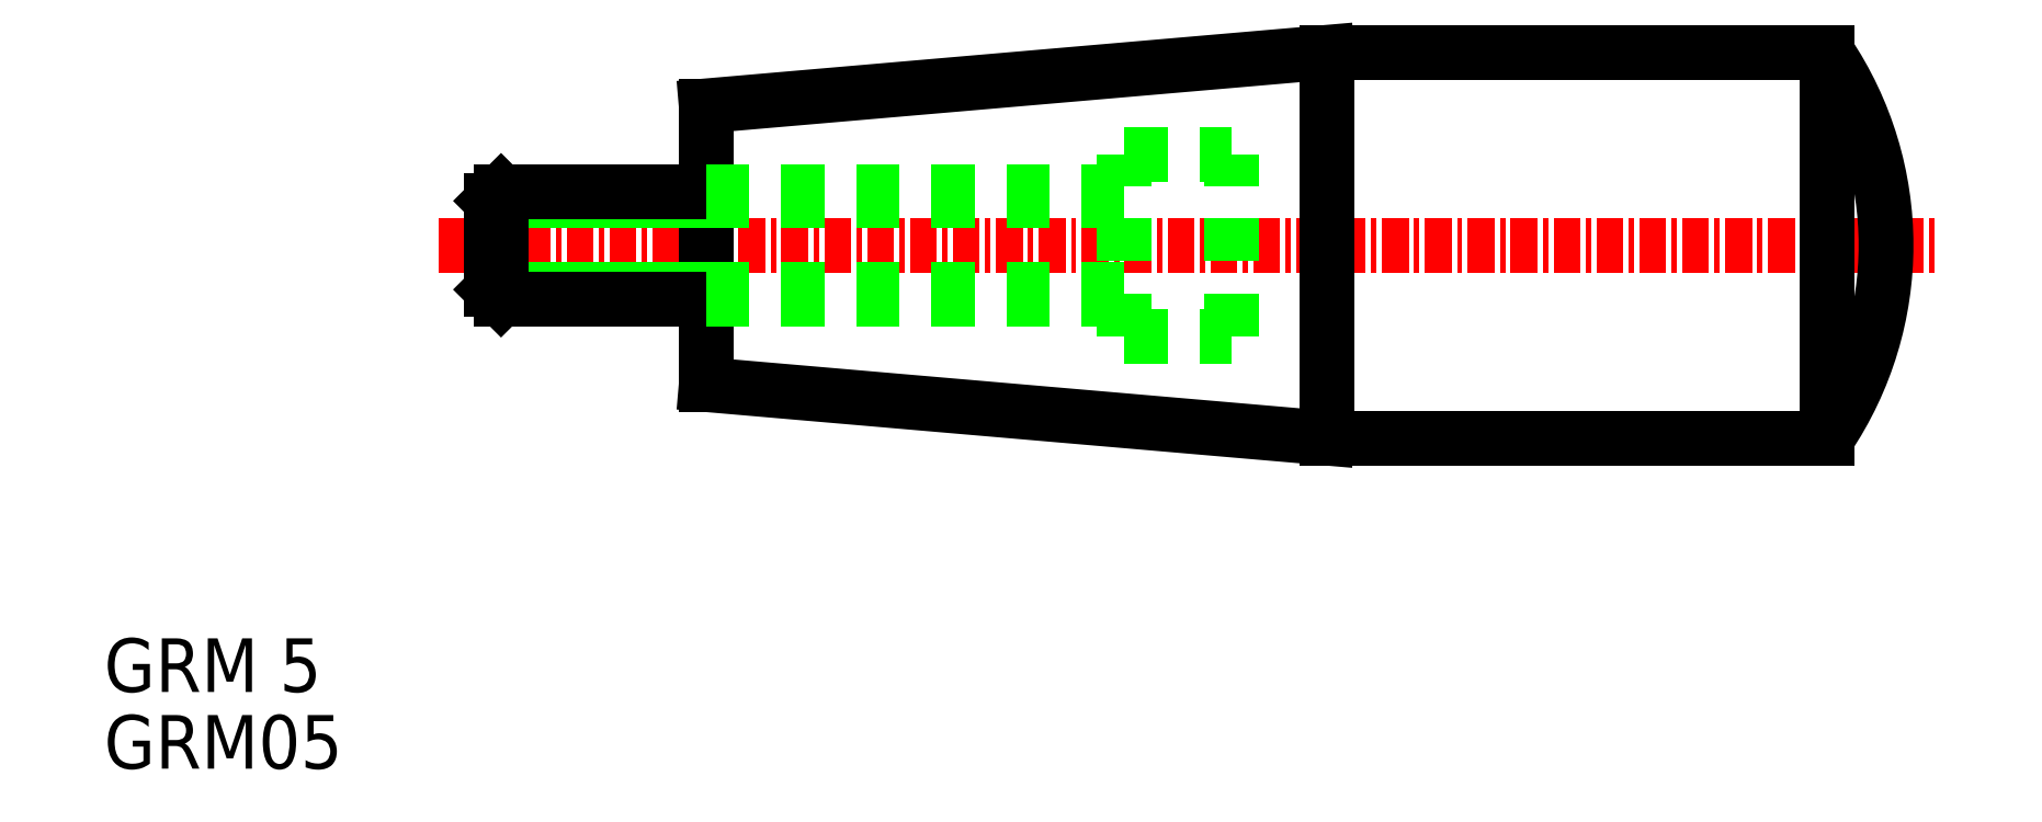
<metadata>
{"format":"dxf","ext":"dxf","renderer":"ezdxf+matplotlib","layout":"modelspace","background":"white","min_lineweight":24,"dpi":150}
</metadata>
<code>
0
SECTION
2
ENTITIES
0
LINE
8
CENTER
10
15.58
20
24.42
30
0
11
85.58
21
24.42
31
0
0
LINE
8
0
10
28.08
20
30.92
30
0
11
57.02
21
33.42
31
0
0
LINE
8
0
10
28.08
20
17.92
30
0
11
57.02
21
15.42
31
0
0
LINE
8
0
10
28.08
20
17.92
30
0
11
28.08
21
30.92
31
0
0
TEXT
8
0
10
4.723e-08
20
7.592e-08
30
0
40
2.5
1
GRM05
0
TEXT
8
0
10
4.723e-08
20
3.578
30
0
40
2.5
1
GRM 5
0
LINE
8
0
10
18.08
20
22.35
30
0
11
28.08
21
22.35
31
0
0
LINE
8
0
10
18.08
20
26.48
30
0
11
28.08
21
26.48
31
0
0
LINE
8
0
10
18.51
20
26.92
30
0
11
28.08
21
26.92
31
0
0
LINE
8
0
10
18.51
20
21.92
30
0
11
28.08
21
21.92
31
0
0
LINE
8
0
10
18.08
20
22.35
30
0
11
18.51
21
21.92
31
0
0
LINE
8
0
10
18.08
20
22.35
30
0
11
18.08
21
26.48
31
0
0
LINE
8
0
10
18.08
20
26.48
30
0
11
18.51
21
26.92
31
0
0
LINE
8
0
10
18.51
20
26.92
30
0
11
18.51
21
21.92
31
0
0
LINE
8
0
10
57.02
20
33.42
30
0
11
57.02
21
15.42
31
0
0
LINE
8
0
10
80.33
20
33.42
30
0
11
80.33
21
15.42
31
0
0
ARC
8
0
10
66.97
20
24.42
30
0
40
16.1
50
326
51
33.98
0
LINE
8
0
10
57.02
20
15.42
30
0
11
80.33
21
15.42
31
0
0
LINE
8
0
10
57.02
20
33.42
30
0
11
80.33
21
33.42
31
0
0
LINE
8
0
10
47.58
20
20.17
30
0
11
47.58
21
28.67
31
0
0
LINE
8
0
10
52.58
20
20.17
30
0
11
52.58
21
28.67
31
0
0
LINE
8
0
10
47.58
20
28.67
30
0
11
52.58
21
28.67
31
0
0
LINE
8
0
10
47.58
20
20.17
30
0
11
52.58
21
20.17
31
0
0
LINE
8
0
10
28.08
20
26.92
30
0
11
47.58
21
26.92
31
0
0
LINE
8
0
10
28.08
20
26.48
30
0
11
47.58
21
26.48
31
0
0
LINE
8
0
10
28.08
20
21.92
30
0
11
47.58
21
21.92
31
0
0
LINE
8
0
10
28.08
20
22.35
30
0
11
47.58
21
22.35
31
0
0
ENDSEC
0
EOF

</code>
